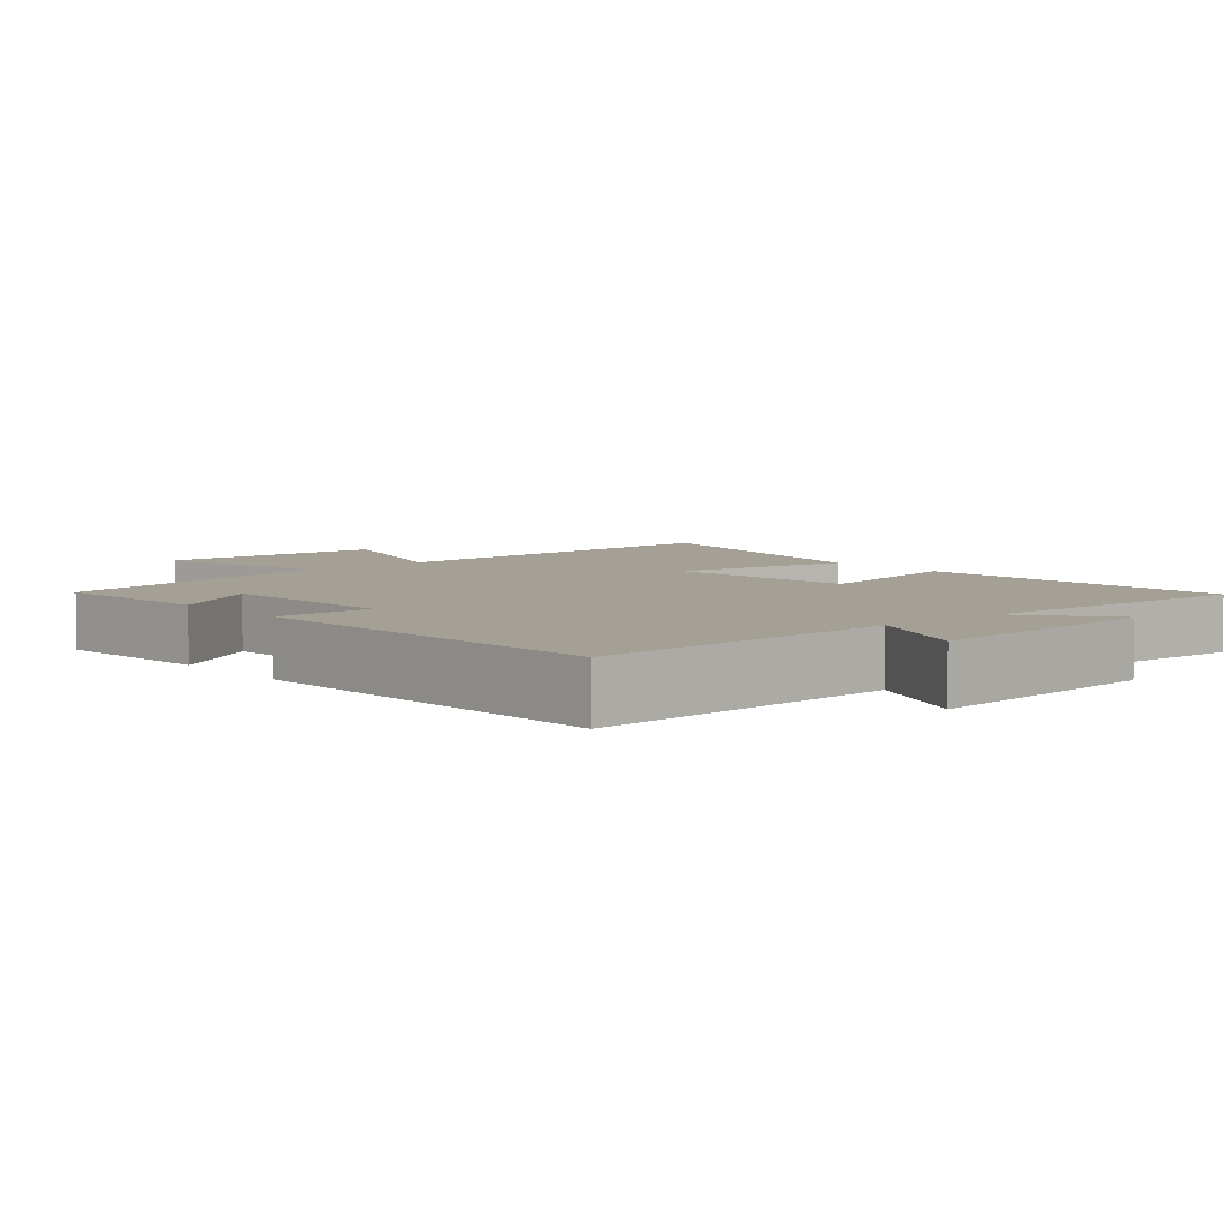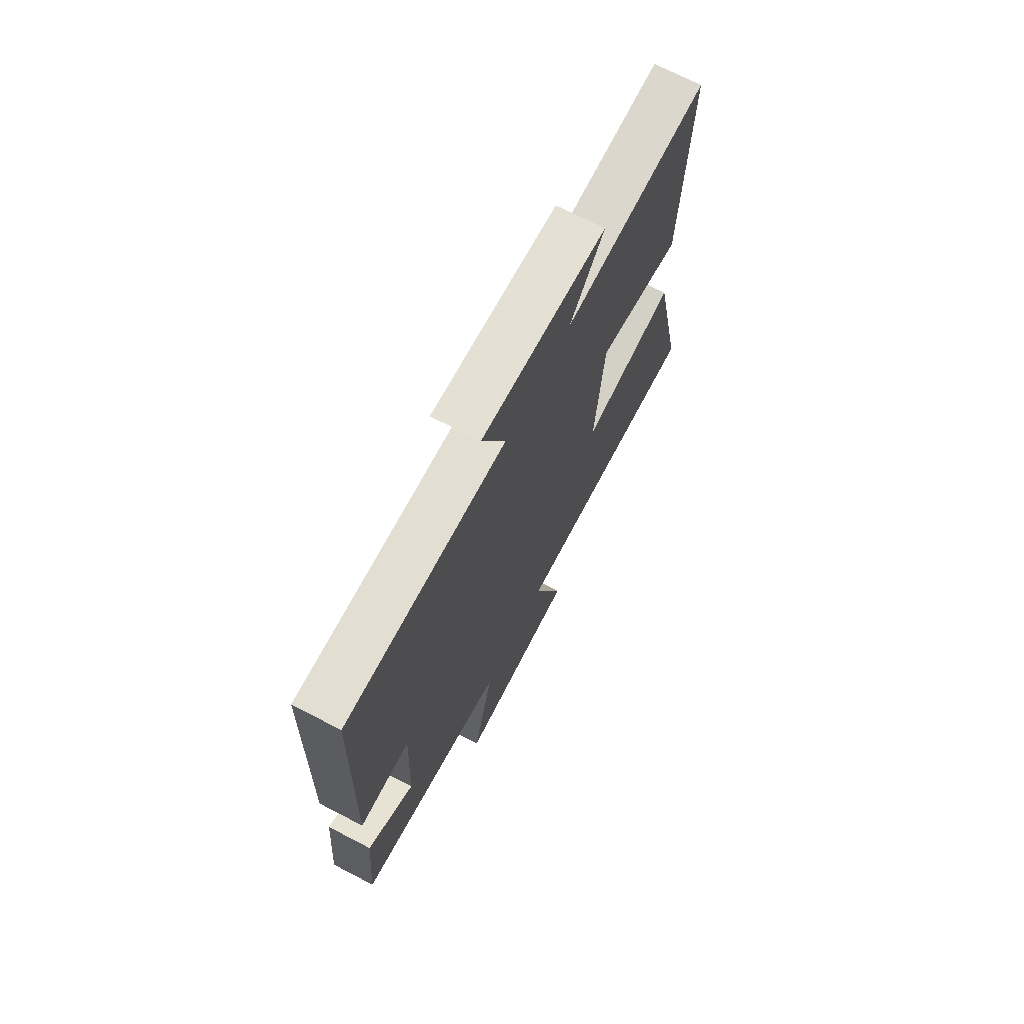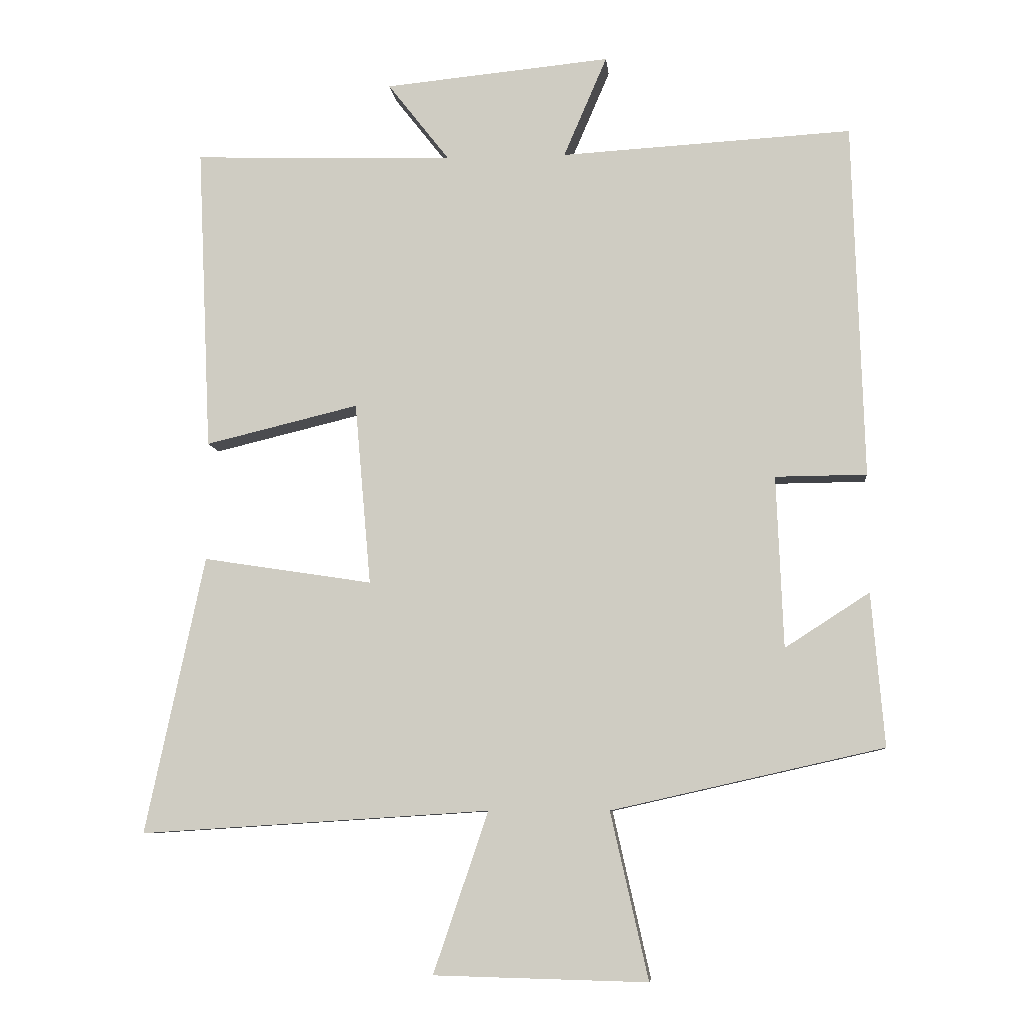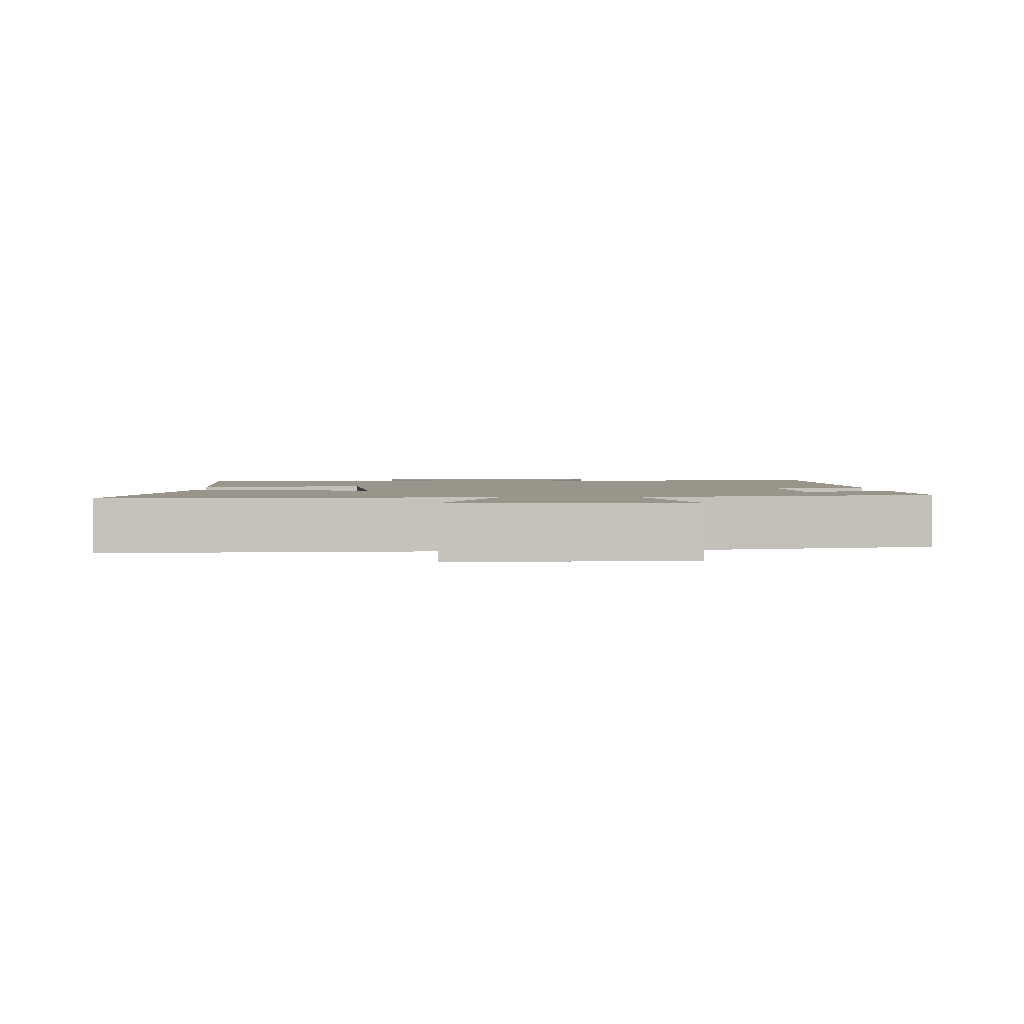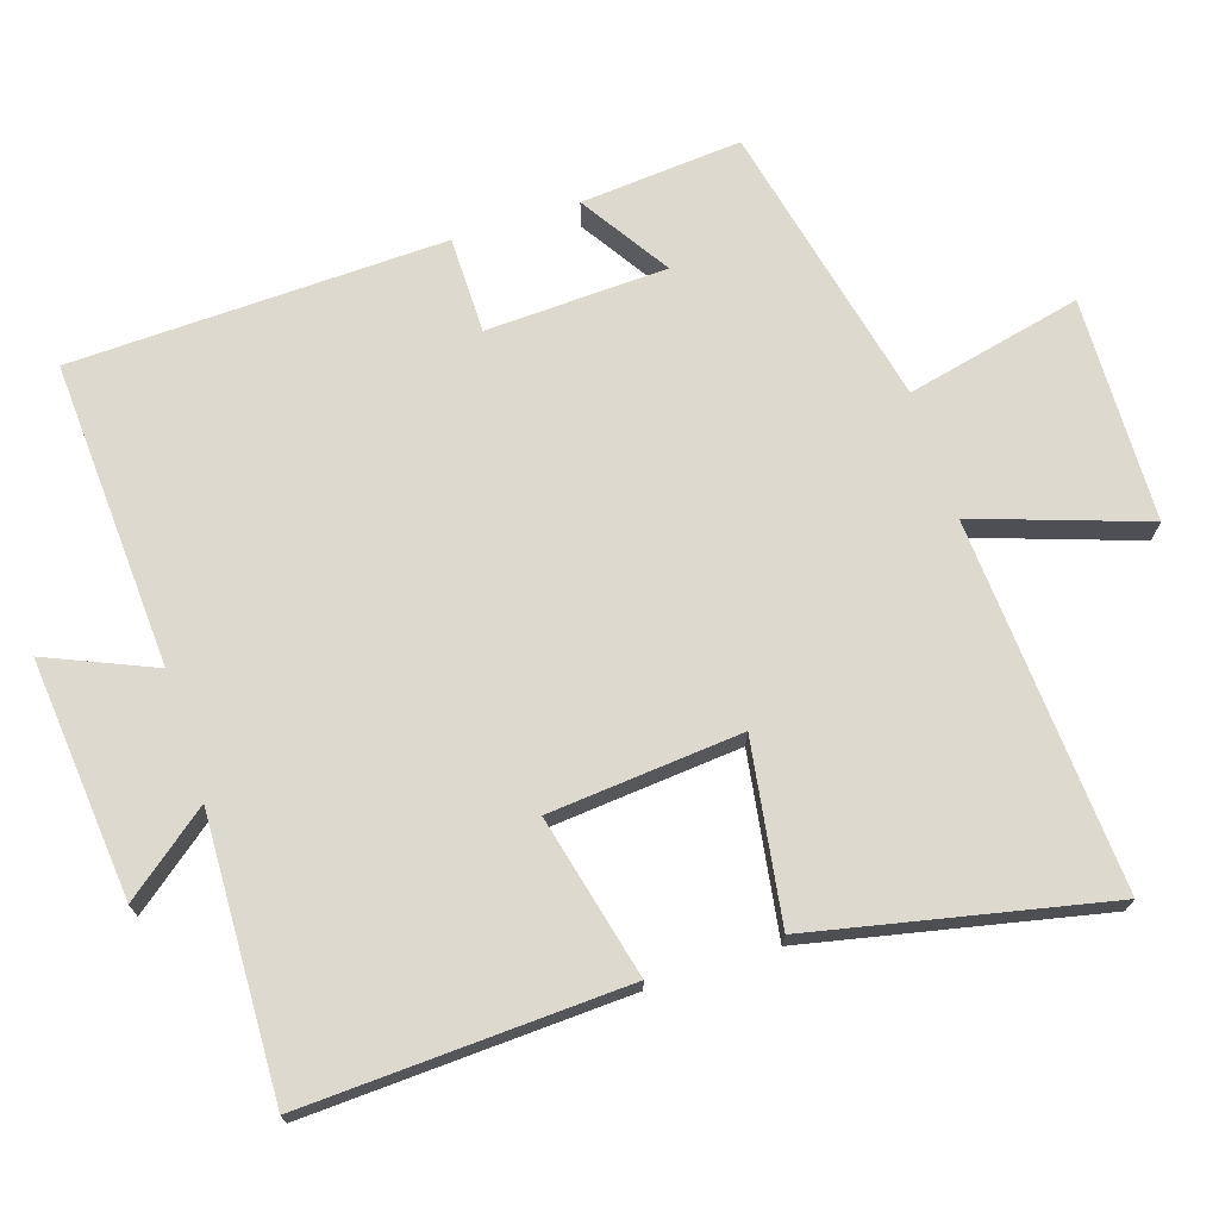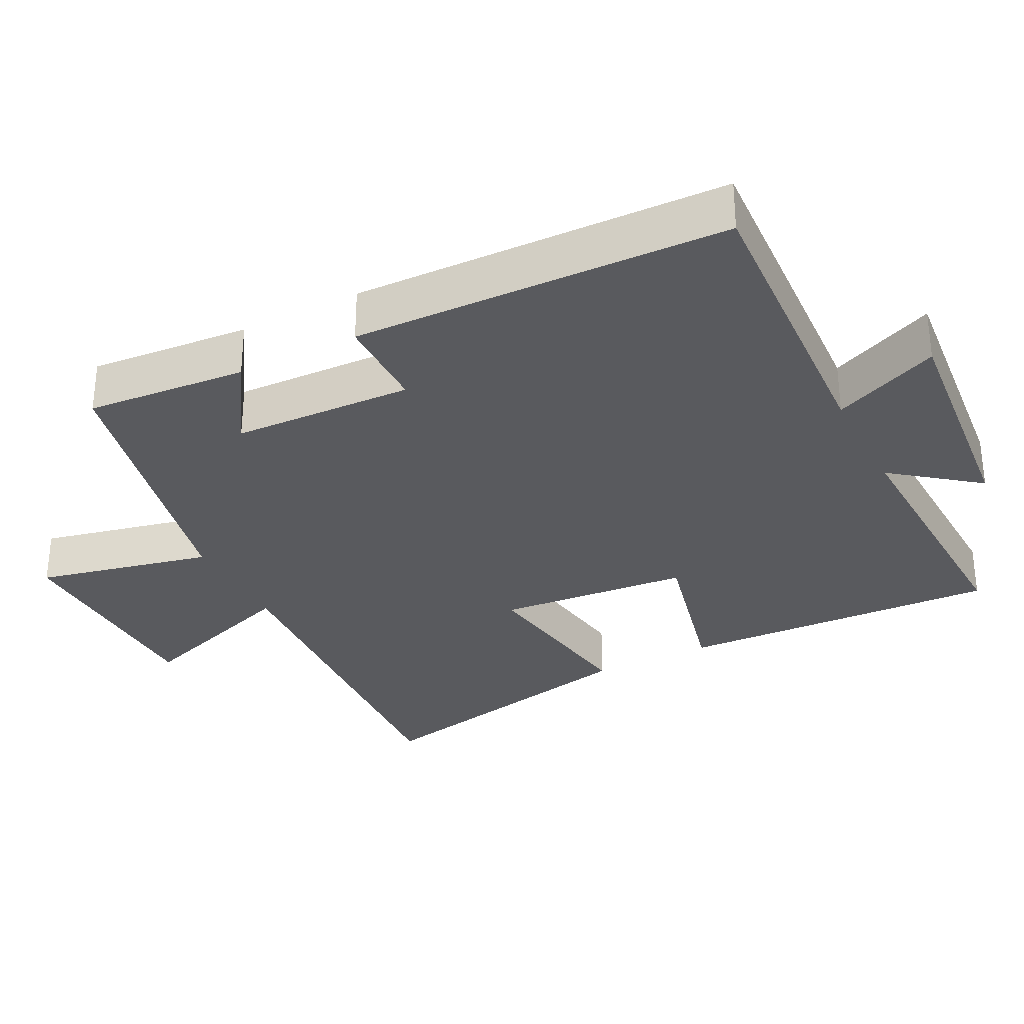
<metadata>
{"format":"obj","ext":"obj","renderer":"f3d","projection":"perspective","resolution":1024,"background":"white","views":[{"elev":5.7,"azim":-40.5,"up":"+Y"},{"elev":71.1,"azim":-62.6,"up":"+Z"},{"elev":-8.0,"azim":-174.1,"up":"+Z"},{"elev":2.0,"azim":177.9,"up":"+Y"},{"elev":71.6,"azim":72.1,"up":"+Y"},{"elev":-31.4,"azim":-62.9,"up":"+Y"}]}
</metadata>
<code>
v -0.519 0.07 -0.409
v -0.5 0.07 -0.181
v -0.374 0.07 -0.262
v -0.364 0.07 -0.006
v -0.5 0.07 -0.005
v -0.484 0.07 0.524
v -0.05 0.07 0.5
v -0.115 0.07 0.651
v 0.223 0.07 0.619
v 0.13 0.07 0.5
v 0.521 0.07 0.514
v 0.5 0.07 0.059
v 0.271 0.07 0.114
v 0.247 0.07 -0.158
v 0.5 0.07 -0.119
v 0.588 0.07 -0.533
v 0.066 0.07 -0.5
v 0.148 0.07 -0.74
v -0.17 0.07 -0.748
v -0.114 0.07 -0.5
v -0.519 0 -0.409
v -0.5 0 -0.181
v -0.374 0 -0.262
v -0.364 0 -0.006
v -0.5 0 -0.005
v -0.484 0 0.524
v -0.05 0 0.5
v -0.115 0 0.651
v 0.223 0 0.619
v 0.13 0 0.5
v 0.521 0 0.514
v 0.5 0 0.059
v 0.271 0 0.114
v 0.247 0 -0.158
v 0.5 0 -0.119
v 0.588 0 -0.533
v 0.066 0 -0.5
v 0.148 0 -0.74
v -0.17 0 -0.748
v -0.114 0 -0.5
f 17 18 19 20
f 17 20 1
f 14 15 16 17
f 13 14 17 1
f 10 11 12 13
f 7 8 9 10
f 7 10 13
f 4 5 6 7
f 3 4 7 13
f 1 2 3
f 1 3 13
f 40 39 38 37
f 21 40 37
f 37 36 35 34
f 21 37 34 33
f 33 32 31 30
f 30 29 28 27
f 33 30 27
f 27 26 25 24
f 33 27 24 23
f 23 22 21
f 33 23 21
f 1 21 22 2
f 2 22 23 3
f 3 23 24 4
f 4 24 25 5
f 5 25 26 6
f 6 26 27 7
f 7 27 28 8
f 8 28 29 9
f 9 29 30 10
f 10 30 31 11
f 11 31 32 12
f 12 32 33 13
f 13 33 34 14
f 14 34 35 15
f 15 35 36 16
f 16 36 37 17
f 17 37 38 18
f 18 38 39 19
f 19 39 40 20
f 20 40 21 1

</code>
